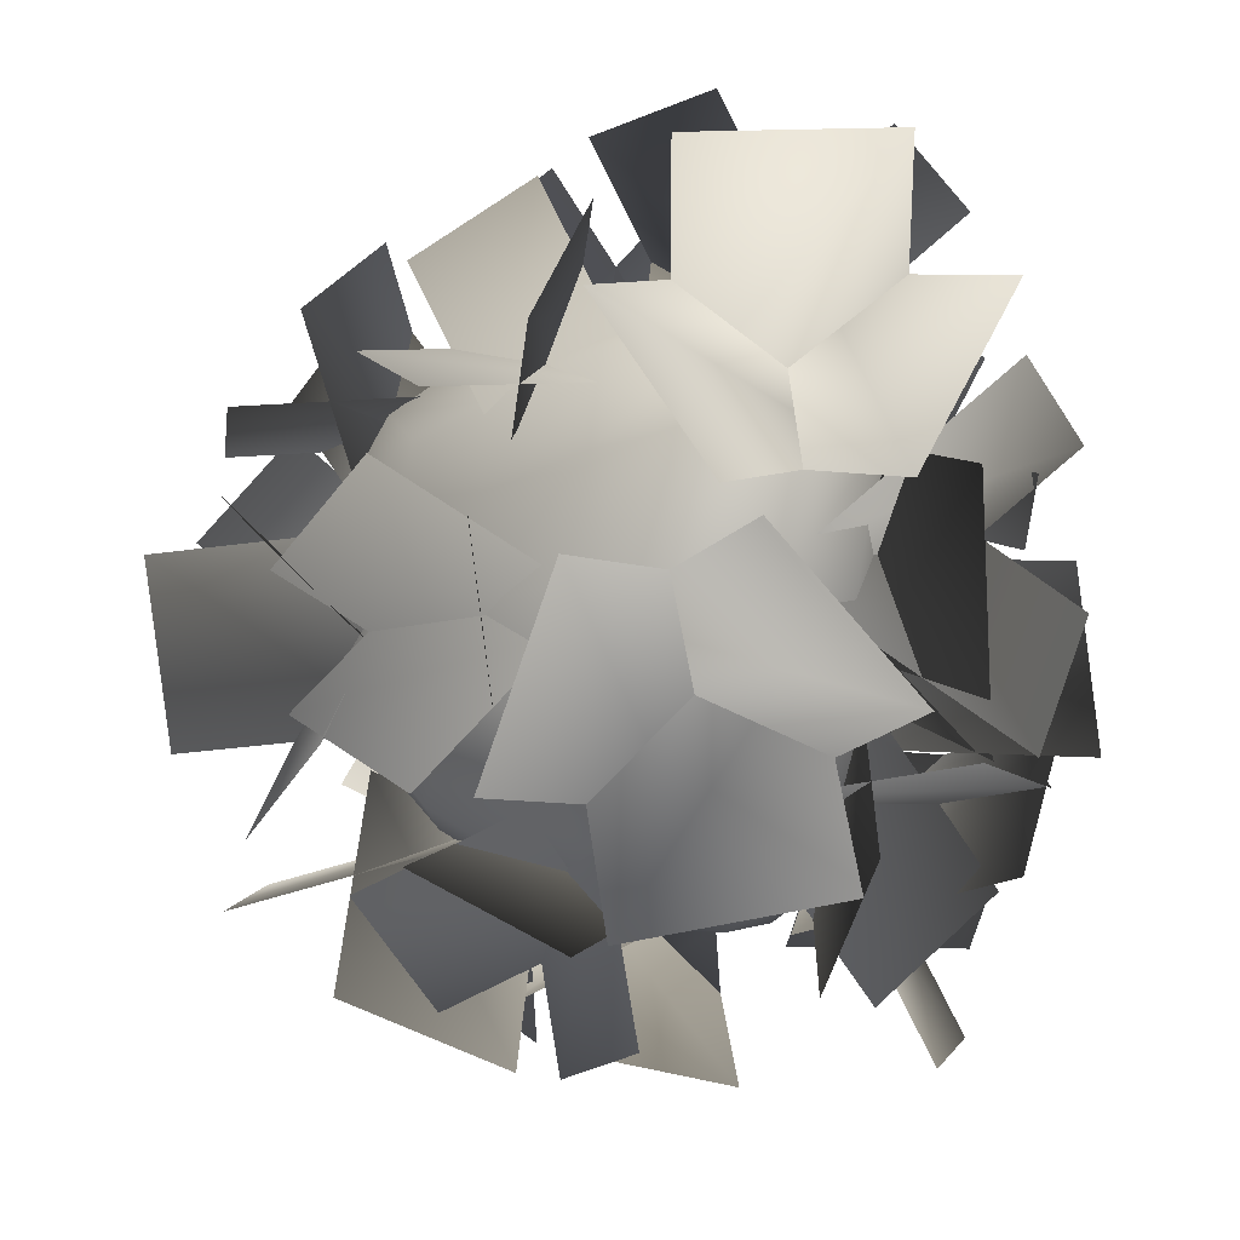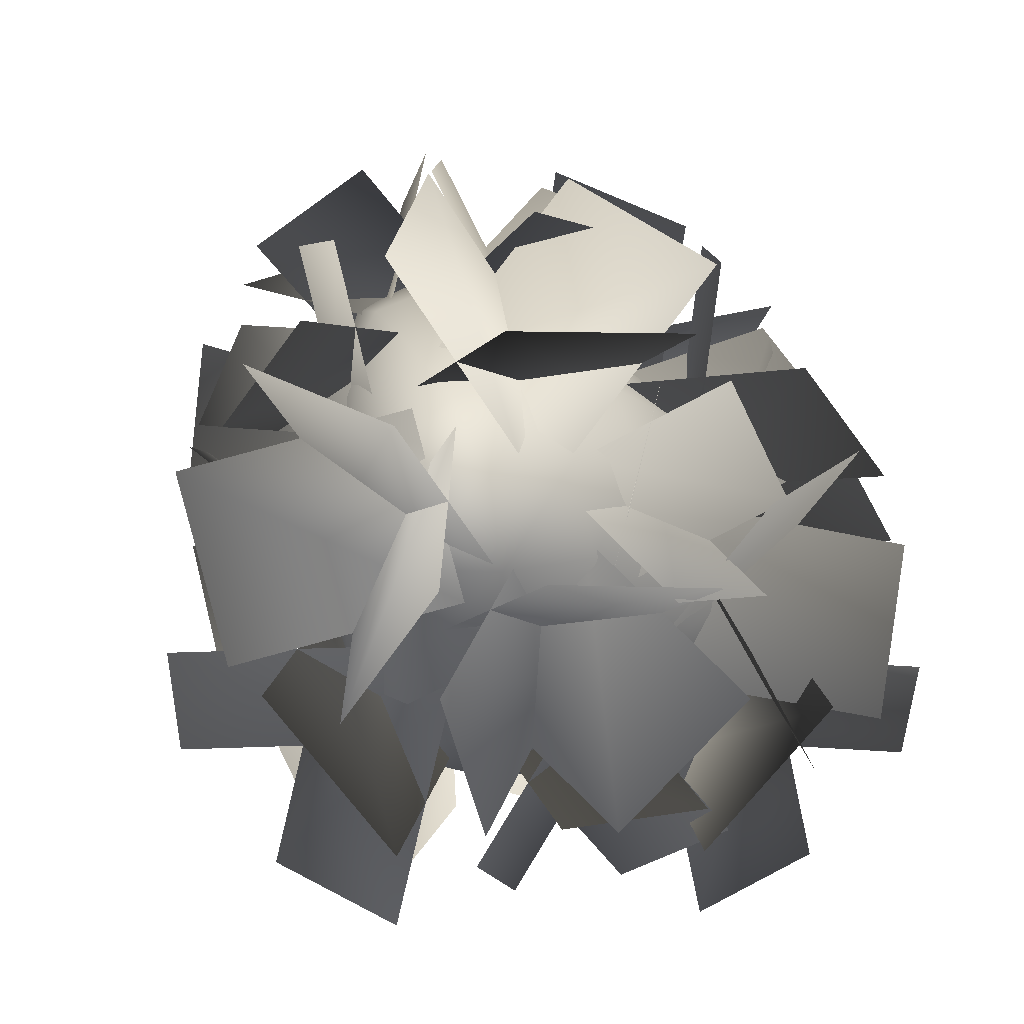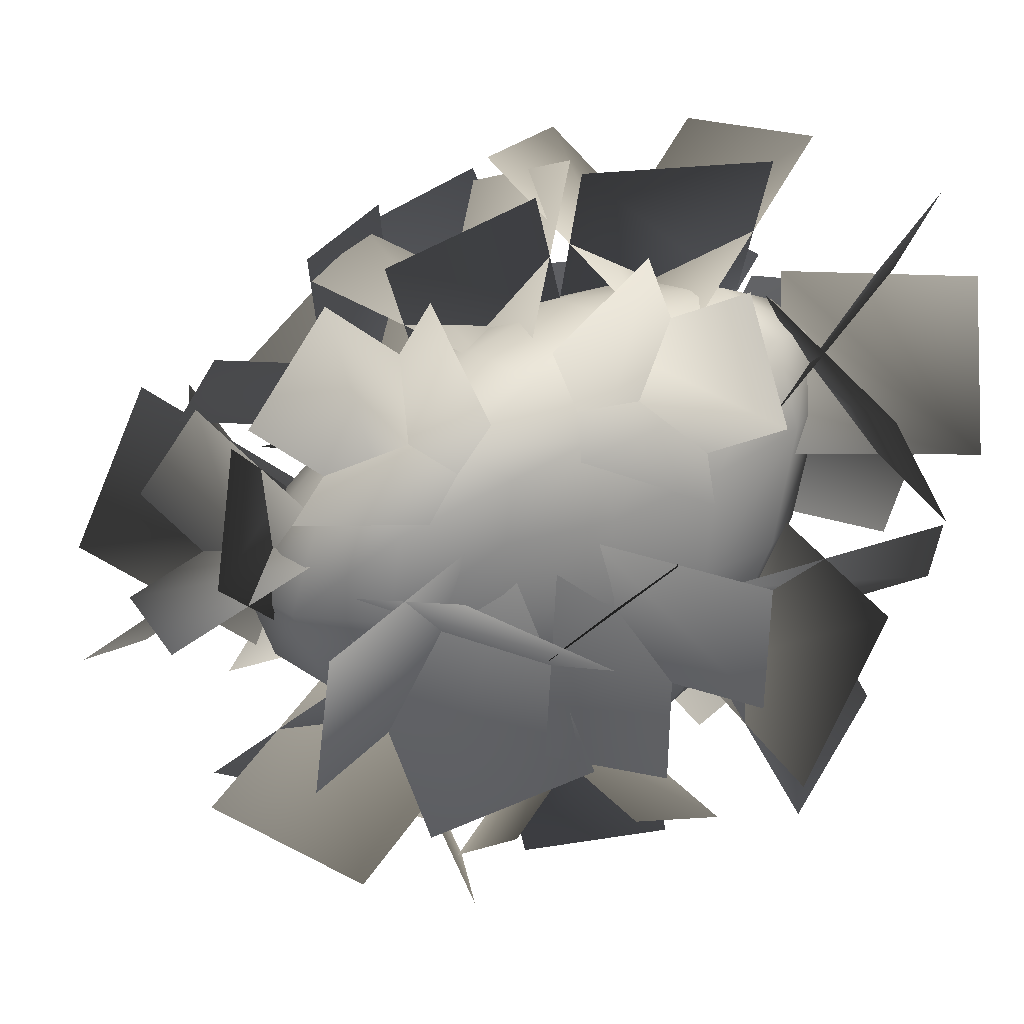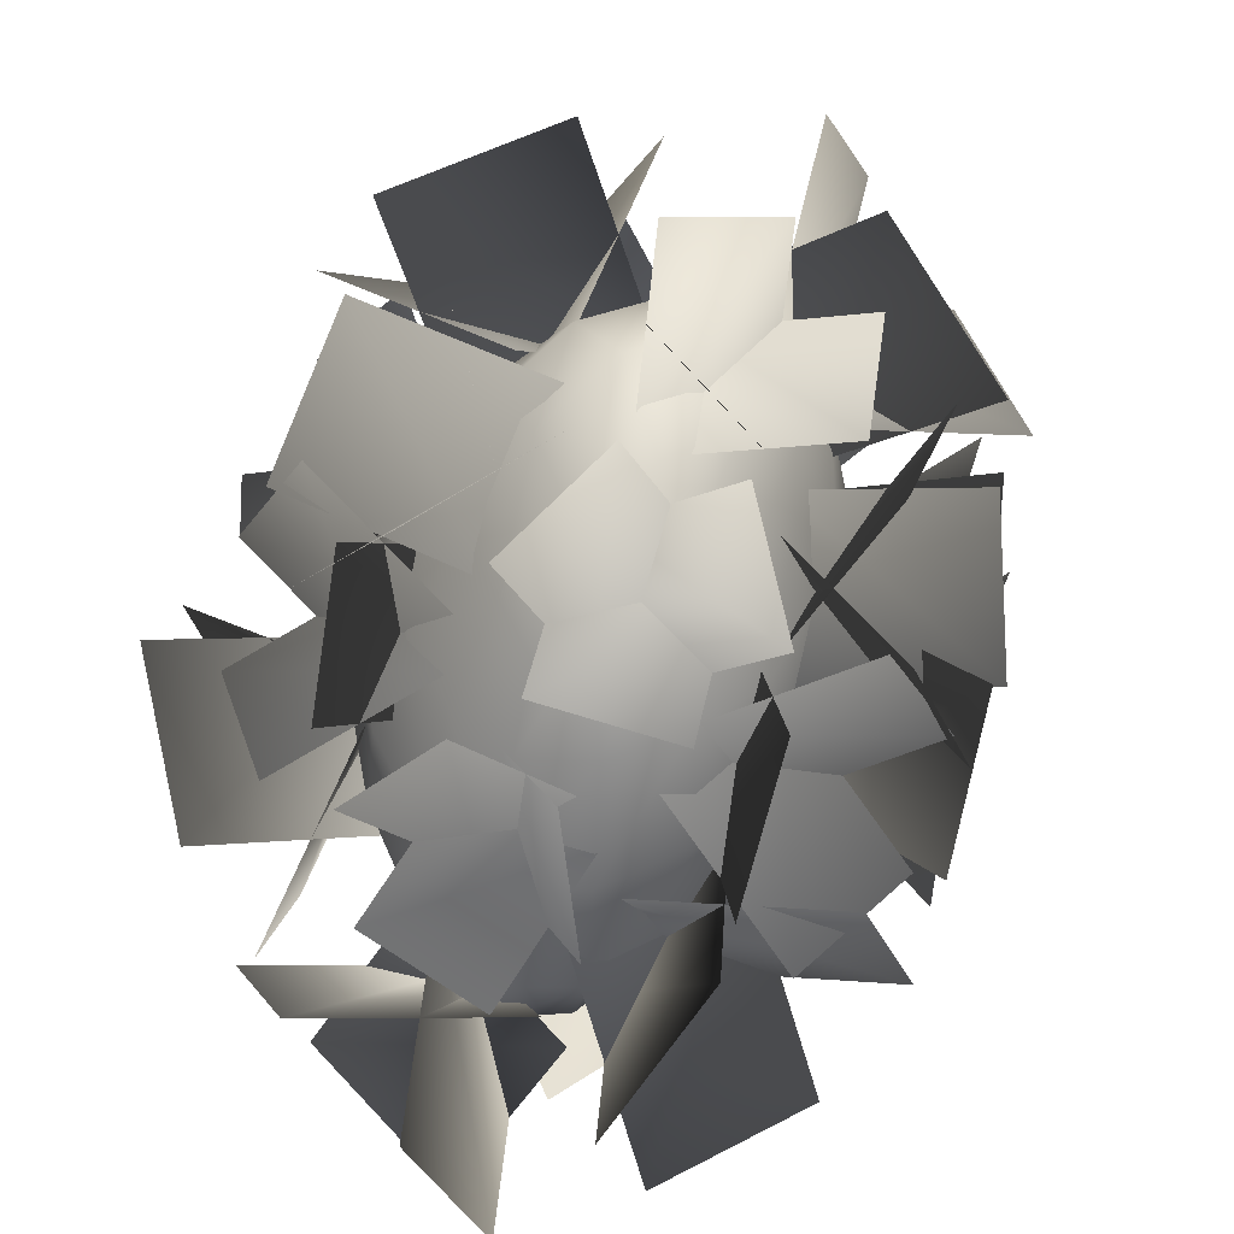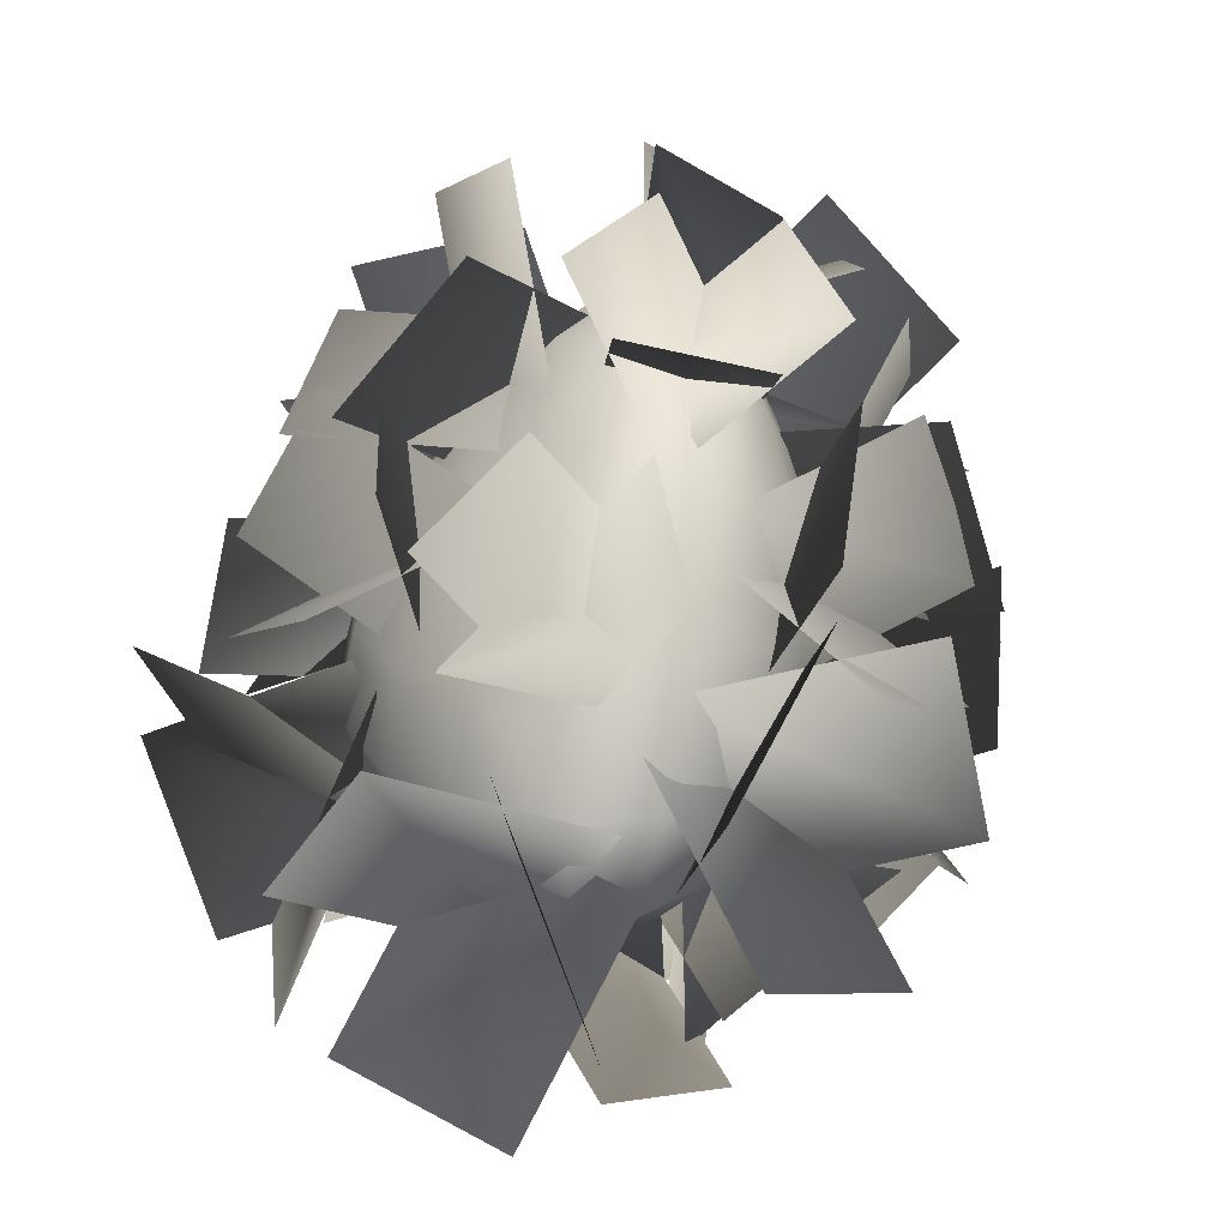
<metadata>
{"format":"obj","ext":"obj","renderer":"f3d","projection":"perspective","resolution":1024,"background":"white","views":[{"elev":-5.6,"azim":110.4,"up":"+Y"},{"elev":31.3,"azim":155.0,"up":"+Y"},{"elev":29.5,"azim":45.4,"up":"+Y"},{"elev":44.4,"azim":156.1,"up":"+Z"},{"elev":-0.0,"azim":143.1,"up":"+Z"}]}
</metadata>
<code>
v  -12.81 -14.03 13.16
v  11.92 -11.04 10.04
v  -16.76 -16.54 -13.24
v  15.22 -16.65 -11.44
v  -8.626 10.25 11.4
v  13.68 13.63 10.95
v  -8.716 10.74 -14.26
v  18.67 18.45 -21.7
v  -1.665 -22.72 -1.411
v  4.707 22.87 -3.394
v  0.9255 0.7008 25.27
v  22.12 1.263 -4.657
v  3.208 -1.181 -23.63
v  -20.95 -3.686 -0.8869
v  -20.5 -19.17 -0.8527
v  -0.3903 -19.6 -14.73
v  15.58 -14.79 -0.7451
v  0.9587 -15.01 14.21
v  3.937 17.13 16.13
v  18.87 18.44 -6.125
v  5.062 17.51 -20.72
v  -11.19 12.46 -2.565
v  13.78 0.5948 12.16
v  -13.68 -2.282 17.8
v  19.95 0.6172 -19.33
v  -14.38 -2.789 -16.48
v  -16.98 -17.02 6.926
v  -20.11 -18.73 -8.132
v  -10.37 -18.35 -14.7
v  9.249 -19.13 -13.18
v  16.11 -16.75 -6.626
v  13.92 -12.63 5.154
v  7.583 -13.4 12.57
v  -6.709 -15.02 14.32
v  -3.044 14.19 14.21
v  9.84 16.36 14.67
v  16.34 15.78 3.945
v  19.8 19.81 -15.93
v  13.37 19.44 -22.67
v  -3.163 13.92 -17.2
v  -10.47 12.16 -9.198
v  -10.29 11.48 4.737
v  13.11 -6.238 11.45
v  13.98 7.918 12.08
v  -11.55 4.622 15.07
v  -13.84 -8.975 16.66
v  18 -10.41 -14.79
v  20.15 11.88 -22.25
v  -16.59 -10.86 -15.36
v  -11.35 5.126 -15.83
v  -12.9 -22.7 -1.472
v  -1.762 -23 -8.519
v  8.688 -19.75 -0.7449
v  -0.1422 -19.73 6.278
v  4.704 21.35 7.06
v  13.09 22.82 -4.758
v  4.873 21.67 -13.46
v  -4.139 18.71 -2.831
v  0.9238 -8.315 21.46
v  8.051 0.84 20.16
v  2.263 10.07 22.95
v  -6.825 -0.5791 24.13
v  19.85 -7.854 -2.189
v  22.97 1.254 -12.84
v  21.87 10.85 -6.312
v  18.53 0.7795 3.799
v  1.433 -12.15 -19.95
v  -6.761 -2.063 -21.15
v  4.561 9.823 -24.19
v  13.08 -0.2606 -23.11
v  -22.97 -12.5 -0.4279
v  -18.75 -3.435 8.907
v  -16.6 5.044 -1.898
v  -19.29 -3.343 -9.751
v  -9.586 -19.96 6.261
v  -12.79 -22.25 -8.605
v  8.775 -21.25 -7.192
v  8.101 -17.13 5.933
v  -3.197 17.75 5.573
v  11.55 20.52 6.176
v  13.56 23 -15.42
v  -3.782 17.65 -10.68
v  -6.633 -8.397 21.33
v  7.669 -7.34 17.76
v  8.702 9.48 19.43
v  -5.074 7.522 21.17
v  17.19 -6.455 4.482
v  20.61 -9.359 -8.842
v  22.9 12.19 -15.6
v  18.46 8.561 3.332
v  11.23 -11.88 -18.47
v  -8.615 -11.17 -19.1
v  -4.439 6.94 -20.65
v  13.59 11.53 -25.27
v  -21.81 -12.04 -8.864
v  -19.7 -10.91 8.657
v  -15.49 4.161 6.576
v  -15.3 5.157 -9.469
g Box007
f 75 34 1 27
f 51 75 27 15
f 54 18 34 75
f 9 54 75 51
f 29 76 28 3
f 16 52 76 29
f 76 51 15 28
f 52 9 51 76
f 77 30 4 31
f 53 77 31 17
f 52 16 30 77
f 9 52 77 53
f 33 78 32 2
f 18 54 78 33
f 78 53 17 32
f 54 9 53 78
f 79 42 5 35
f 55 79 35 19
f 58 22 42 79
f 10 58 79 55
f 37 80 36 6
f 20 56 80 37
f 80 55 19 36
f 56 10 55 80
f 81 38 8 39
f 57 81 39 21
f 56 20 38 81
f 10 56 81 57
f 41 82 40 7
f 22 58 82 41
f 82 57 21 40
f 58 10 57 82
f 83 46 1 34
f 59 83 34 18
f 62 24 46 83
f 11 62 83 59
f 43 84 33 2
f 23 60 84 43
f 84 59 18 33
f 60 11 59 84
f 85 44 6 36
f 61 85 36 19
f 60 23 44 85
f 11 60 85 61
f 45 86 35 5
f 24 62 86 45
f 86 61 19 35
f 62 11 61 86
f 87 43 2 32
f 63 87 32 17
f 66 23 43 87
f 12 66 87 63
f 47 88 31 4
f 25 64 88 47
f 88 63 17 31
f 64 12 63 88
f 89 48 8 38
f 65 89 38 20
f 64 25 48 89
f 12 64 89 65
f 44 90 37 6
f 23 66 90 44
f 90 65 20 37
f 66 12 65 90
f 91 47 4 30
f 67 91 30 16
f 70 25 47 91
f 13 70 91 67
f 49 92 29 3
f 26 68 92 49
f 92 67 16 29
f 68 13 67 92
f 93 50 7 40
f 69 93 40 21
f 68 26 50 93
f 13 68 93 69
f 48 94 39 8
f 25 70 94 48
f 94 69 21 39
f 70 13 69 94
f 95 49 3 28
f 71 95 28 15
f 74 26 49 95
f 14 74 95 71
f 46 96 27 1
f 24 72 96 46
f 96 71 15 27
f 72 14 71 96
f 97 45 5 42
f 73 97 42 22
f 72 24 45 97
f 14 72 97 73
f 50 98 41 7
f 26 74 98 50
f 98 73 22 41
f 74 14 73 98
v  -10.55 28.39 -7.895
v  -5.198 15.72 2.237
v  2.299 34.21 -7.408
v  7.651 21.54 2.724
v  7.596 35.04 2.192
v  2.871 20.79 -5.94
v  1.544 30.3 14.03
v  -3.18 16.04 5.895
v  -8.467 25.77 13.65
v  5.855 20.13 6.237
v  -15.26 24.69 1.326
v  -0.9429 19.06 -6.084
v  -26.77 12.1 2.741
v  -8.376 13.55 -2.528
v  -30.07 4.612 -10.84
v  -11.67 6.066 -16.11
v  -25.57 8.911 -21.51
v  -15.73 2.187 -6.476
v  -16.51 21.92 -21.63
v  -6.664 15.19 -6.594
v  -13.94 27.75 -11.05
v  -8.983 9.927 -16.14
v  -19.71 22.23 2.648
v  -14.75 4.41 -2.445
v  -27.84 7.668 7.455
v  -9.917 5.627 12.06
v  -23.9 17.85 -3.377
v  -5.978 15.81 1.223
v  -15.94 26.46 -0.8984
v  -13.17 8.048 -1.014
v  -9.65 27.31 13.11
v  -6.882 8.905 13
v  -12.72 19.38 21.55
v  -4.112 16.07 5.383
v  -22.94 8.336 18.37
v  -14.34 5.025 2.201
v  -27.56 1.122 -20.54
v  -20.42 -8.592 -7.71
v  -22.87 13.23 -13.98
v  -15.72 3.518 -1.154
v  -24.16 14.48 -2.791
v  -14.56 2.391 -11.25
v  -30.51 3.975 5.018
v  -20.91 -8.116 -3.446
v  -34.17 -5.461 -0.0905
v  -17.61 0.3994 1.164
v  -32.51 -7.064 -14.46
v  -15.95 -1.204 -13.2
v  -10.07 21.55 -20.29
v  3.073 15.9 -18.01
v  -13.91 10.98 -24.4
v  -0.7611 5.329 -22.12
v  -8.66 6.127 -30.39
v  -5.495 9.711 -16.71
v  1.907 10.46 -33.97
v  5.072 14.05 -20.29
v  4.894 18.7 -30.77
v  2.376 6.617 -23.18
v  -1.839 24.93 -23.08
v  -4.357 12.85 -15.49
v  -28.79 0.5286 -20.97
v  -11.37 5.158 -13.71
v  -22.15 -11.55 -29.21
v  -4.728 -6.918 -21.96
v  -11.48 -9.718 -35.48
v  -14.36 -8.569 -16.3
v  -4.426 4.706 -35.29
v  -7.303 5.855 -16.1
v  -9.601 14.11 -28.87
v  -2.634 -2.636 -21.9
v  -23.3 11.77 -20.82
v  -16.33 -4.984 -13.85
v  11.17 -11.19 -31.94
v  9.605 -13.29 -15.83
v  -2.188 -12.31 -33.39
v  -3.754 -14.41 -17.28
v  -7.392 -19.93 -28.37
v  0.9429 -7.53 -21.81
v  -0.7126 -28.59 -20.48
v  7.622 -16.19 -13.92
v  9.696 -27.72 -19.36
v  -1.771 -16.98 -14.94
v  16.38 -17.93 -25.8
v  4.908 -7.197 -21.38
v  -27.59 -8.988 -26.78
v  -9.509 -8.76 -16.44
v  -31.29 -24.36 -19.97
v  -13.21 -24.13 -9.634
v  -21.93 -33.95 -19.59
v  -21.66 -15.47 -9.977
v  -6.211 -30.89 -25.91
v  -5.941 -12.41 -16.3
v  -3.331 -18.92 -31.21
v  -8.541 -23.22 -11.51
v  -15.35 -6.605 -31.7
v  -20.56 -10.91 -12
v  -32.08 -20.72 -4.059
v  -18.25 -18.46 1.491
v  -35.28 -9.133 -0.798
v  -21.45 -6.872 4.752
v  -32.88 -5.719 7.961
v  -23.62 -9.953 -3.153
v  -26.59 -12.92 15.94
v  -17.34 -17.15 4.828
v  -24.1 -21.95 13.4
v  -19.59 -9.009 7.121
v  -27.18 -26.33 2.16
v  -22.67 -13.39 -4.121
v  -18.9 -33.55 -2.638
v  -7.641 -22.73 -5.663
v  -19.8 -29.16 9.715
v  -8.541 -18.34 6.69
v  -11.31 -27.27 15.11
v  -16.21 -20.04 1.821
v  0.4982 -29.24 9.682
v  -4.404 -22.01 -3.607
v  1.2 -32.67 0.0575
v  -5.037 -18.92 5.079
v  -9.704 -35.08 -6.867
v  -15.94 -21.34 -1.846
v  15.79 -31.51 -7.836
v  14.93 -15.08 -4.574
v  6.239 -33.95 1.911
v  5.373 -17.51 5.173
v  6.957 -29.07 11.52
v  4.724 -21.92 -3.498
v  17.43 -20.36 14.1
v  15.2 -13.22 -0.9132
v  24.88 -18.46 6.51
v  8.482 -14.93 5.94
v  23.95 -24.73 -5.822
v  7.561 -21.2 -6.392
v  -9.709 -31.88 10.2
v  3.903 -17.98 5.726
v  -13.5 -23.72 24.02
v  0.1084 -9.816 19.55
v  -4.152 -19.14 31.56
v  -8.332 -13.94 12.74
v  11.65 -21.44 27.41
v  7.466 -16.24 8.597
v  14.6 -27.81 16.64
v  4.798 -10.5 18.31
v  2.6 -33.68 6.971
v  -7.206 -16.37 8.641
v  -0.2417 19.51 28.05
v  7.008 10.59 19.01
v  0.5717 28.41 19.92
v  7.821 19.49 10.88
v  8.737 30.05 15.53
v  0.4517 18.02 14.84
v  18.4 23.24 18.03
v  10.12 11.21 17.34
v  17.77 16.31 24.36
v  10.69 17.47 11.62
v  7.29 14.21 30
v  0.2103 15.37 17.26
v  19.07 36.77 -14.96
v  10.31 19.89 -21.35
v  9.426 36.67 -1.481
v  0.6611 19.8 -7.869
v  -3.212 34.26 -2.598
v  12.07 21.98 -6.86
v  -9.789 31.25 -17.51
v  5.49 18.97 -21.78
v  -2.275 31.33 -28.02
v  -1.291 18.9 -12.3
v  13.95 34.43 -26.58
v  14.93 22 -10.86
v  24.86 20.45 -38.36
v  15.7 23.58 -20.94
v  31.03 6.318 -32.58
v  21.86 9.445 -15.16
v  36.14 5.883 -20.82
v  17.24 9.838 -25.77
v  36.54 19.46 -11.5
v  17.65 23.41 -16.45
v  31.74 30.47 -16.01
v  21.98 13.47 -12.39
v  25.18 31.03 -31.1
v  15.41 14.03 -27.48
v  14.7 16.96 -36.13
v  17.47 4.484 -21.42
v  -0.8234 12.75 -36.79
v  1.94 0.2709 -22.08
v  -4.065 0.6401 -36.27
v  4.866 11.2 -22.54
v  7.302 -10.69 -34.95
v  16.23 -0.1298 -21.22
v  19.4 -7.406 -34.44
v  5.315 -3.092 -21.68
v  23.56 8.135 -35.1
v  9.475 12.45 -22.35
v  32.49 5.542 -1.524
v  17.44 6.491 4.691
v  31.09 -7.791 -2.869
v  16.04 -6.841 3.347
v  27 -13.46 4.966
v  19.73 -1.728 -3.724
v  23.15 -7.395 16.37
v  15.88 4.333 7.676
v  24.24 2.993 17.41
v  14.9 -5.042 6.731
v  29.49 10.26 7.357
v  20.15 2.229 -3.325
v  11.44 -9.352 32.12
v  8.486 -7.76 13.63
v  14.8 5.794 32.89
v  11.85 7.385 14.39
v  22.09 10.8 24.62
v  5.274 2.868 21.85
v  28.08 2.079 13.25
v  11.26 -5.853 10.48
v  25.46 -9.721 12.65
v  13.63 4.797 11.02
v  16.11 -16.15 23.26
v  4.275 -1.628 21.62
v  35.62 -14.19 -3.458
v  16.05 -14.39 -11.04
v  38.17 1.468 -10.47
v  18.6 1.266 -18.05
v  34.18 3.93 -23.14
v  22.2 -0.9561 -6.61
v  26.51 -8.569 -32.4
v  14.53 -13.46 -15.87
v  24.52 -20.77 -26.94
v  16.32 -2.444 -20.8
v  29.64 -23.93 -10.67
v  21.44 -5.604 -4.53
v  17.24 26.51 9.897
v  16.59 13.62 3.386
v  17.92 31.86 -0.7622
v  17.27 18.97 -7.274
v  23.61 28.49 -7.309
v  12.13 22.02 -1.366
v  30.24 18.81 -5.052
v  18.76 12.34 0.8915
v  29.71 14.64 3.254
v  19.24 16.1 -6.604
v  22.41 18.97 11.66
v  11.93 20.43 1.798
v  -1.985 0.2899 36.26
v  2.231 5.783 23.38
v  -13.31 -0.6424 32.15
v  -9.092 4.851 19.28
v  -17.18 6.482 27.38
v  -5.593 -1.579 23.58
v  -10.84 16.56 25.36
v  0.7537 8.497 21.56
v  -2.015 17.29 28.55
v  -7.208 7.842 18.68
v  2.96 8.141 34.68
v  -2.232 -1.303 24.8
v  -33.05 -9.852 10.31
v  -13.81 -12.43 15.87
v  -30.98 6.69 10.82
v  -11.74 4.111 16.38
v  -24.79 12.16 20.86
v  -17.32 -0.8236 7.324
v  -18.93 2.633 33.23
v  -11.46 -10.35 19.7
v  -20.54 -10.26 32.83
v  -10 1.284 20.06
v  -28.48 -17.27 19.95
v  -17.94 -5.734 7.173
g Plane107
f 101 99 100 102
f 105 103 104 106
f 109 107 108 110
f 113 111 112 114
f 117 115 116 118
f 121 119 120 122
f 125 123 124 126
f 129 127 128 130
f 133 131 132 134
f 137 135 136 138
f 141 139 140 142
f 145 143 144 146
f 149 147 148 150
f 153 151 152 154
f 157 155 156 158
f 161 159 160 162
f 165 163 164 166
f 169 167 168 170
f 173 171 172 174
f 177 175 176 178
f 181 179 180 182
f 185 183 184 186
f 189 187 188 190
f 193 191 192 194
f 197 195 196 198
f 201 199 200 202
f 205 203 204 206
f 209 207 208 210
f 213 211 212 214
f 217 215 216 218
f 221 219 220 222
f 225 223 224 226
f 229 227 228 230
f 233 231 232 234
f 237 235 236 238
f 241 239 240 242
f 245 243 244 246
f 249 247 248 250
f 253 251 252 254
f 257 255 256 258
f 261 259 260 262
f 265 263 264 266
f 269 267 268 270
f 273 271 272 274
f 277 275 276 278
f 281 279 280 282
f 285 283 284 286
f 289 287 288 290
f 293 291 292 294
f 297 295 296 298
f 301 299 300 302
f 305 303 304 306
f 309 307 308 310
f 313 311 312 314
f 317 315 316 318
f 321 319 320 322
f 325 323 324 326
f 329 327 328 330
f 333 331 332 334
f 337 335 336 338
f 341 339 340 342
f 345 343 344 346
f 349 347 348 350
f 353 351 352 354
f 357 355 356 358
f 361 359 360 362

</code>
